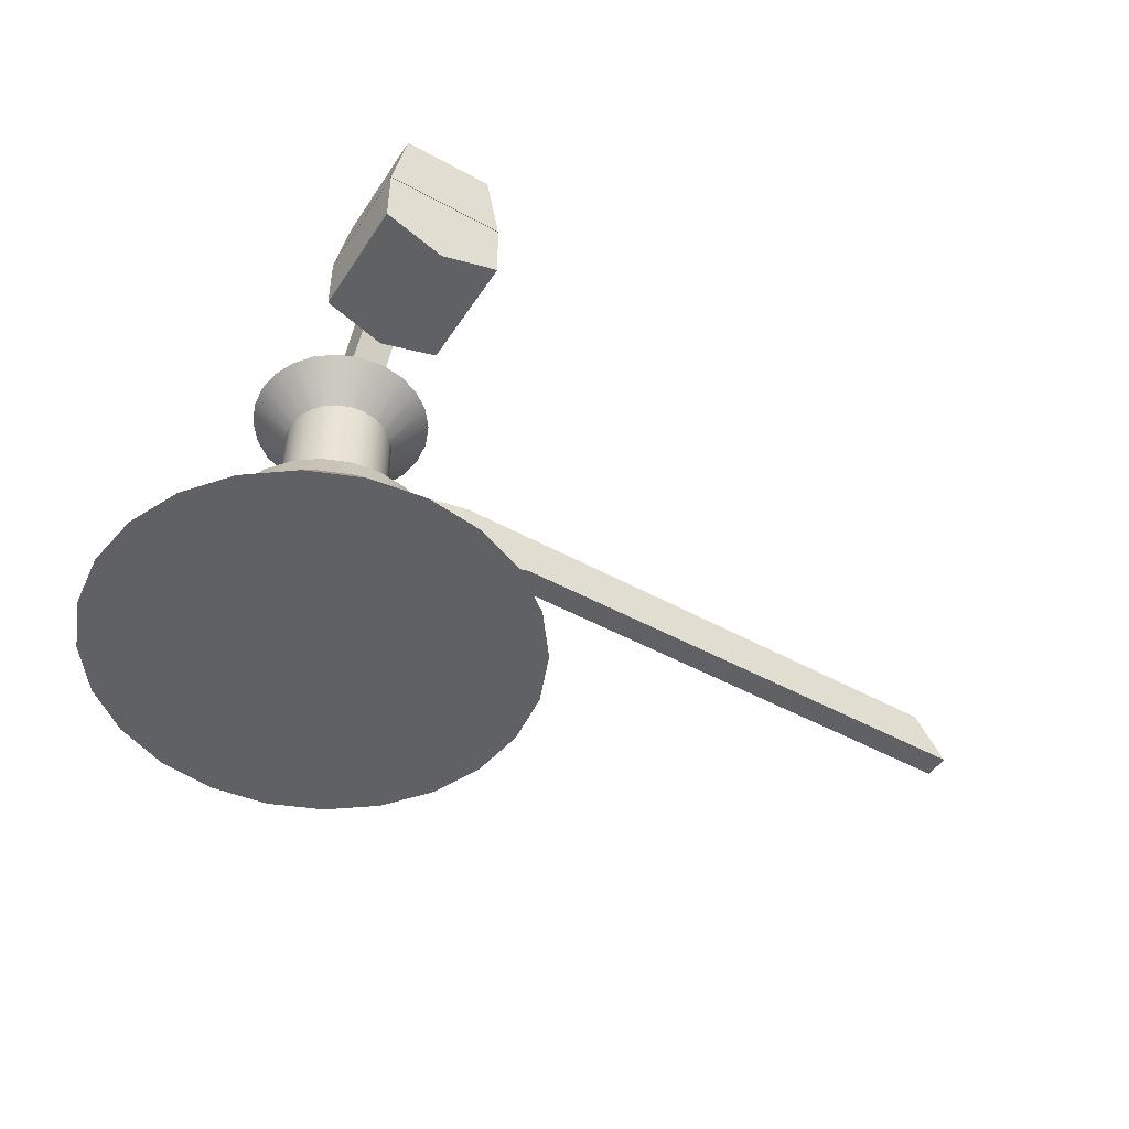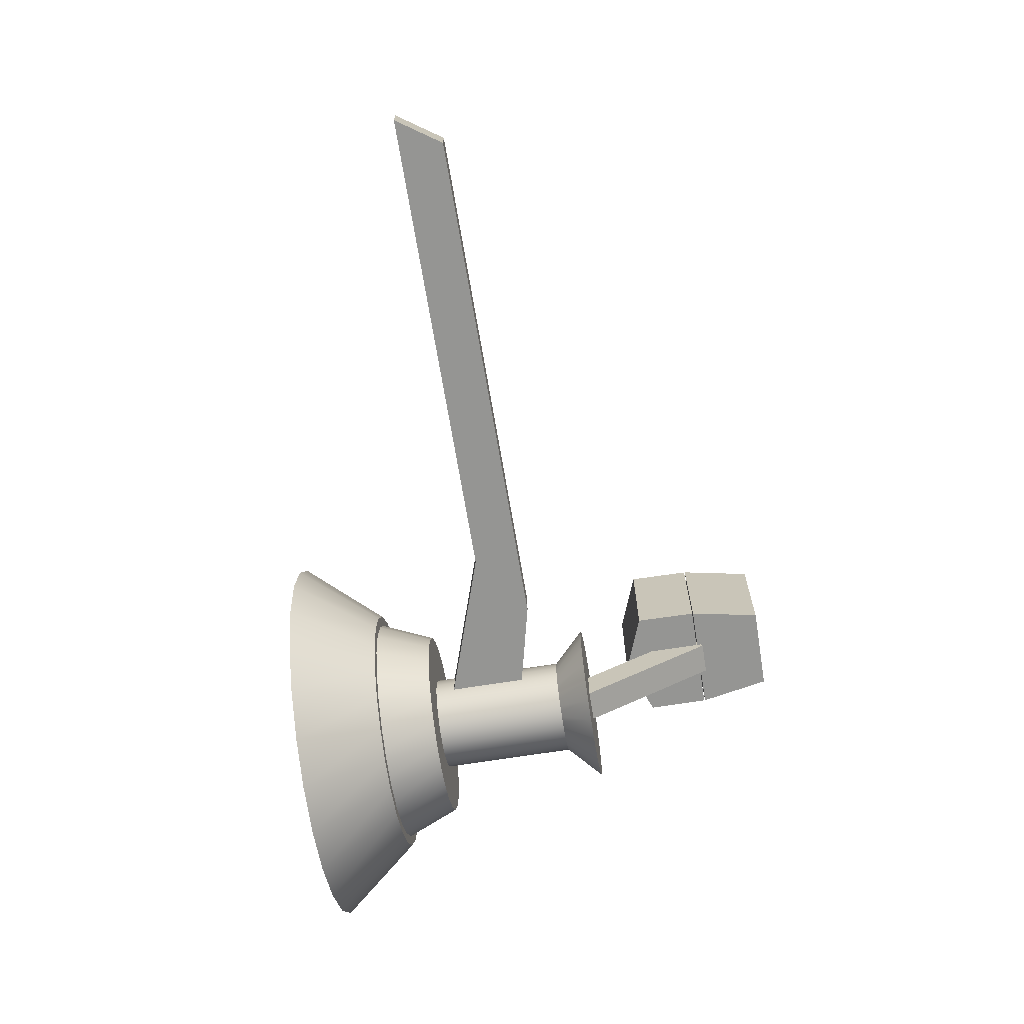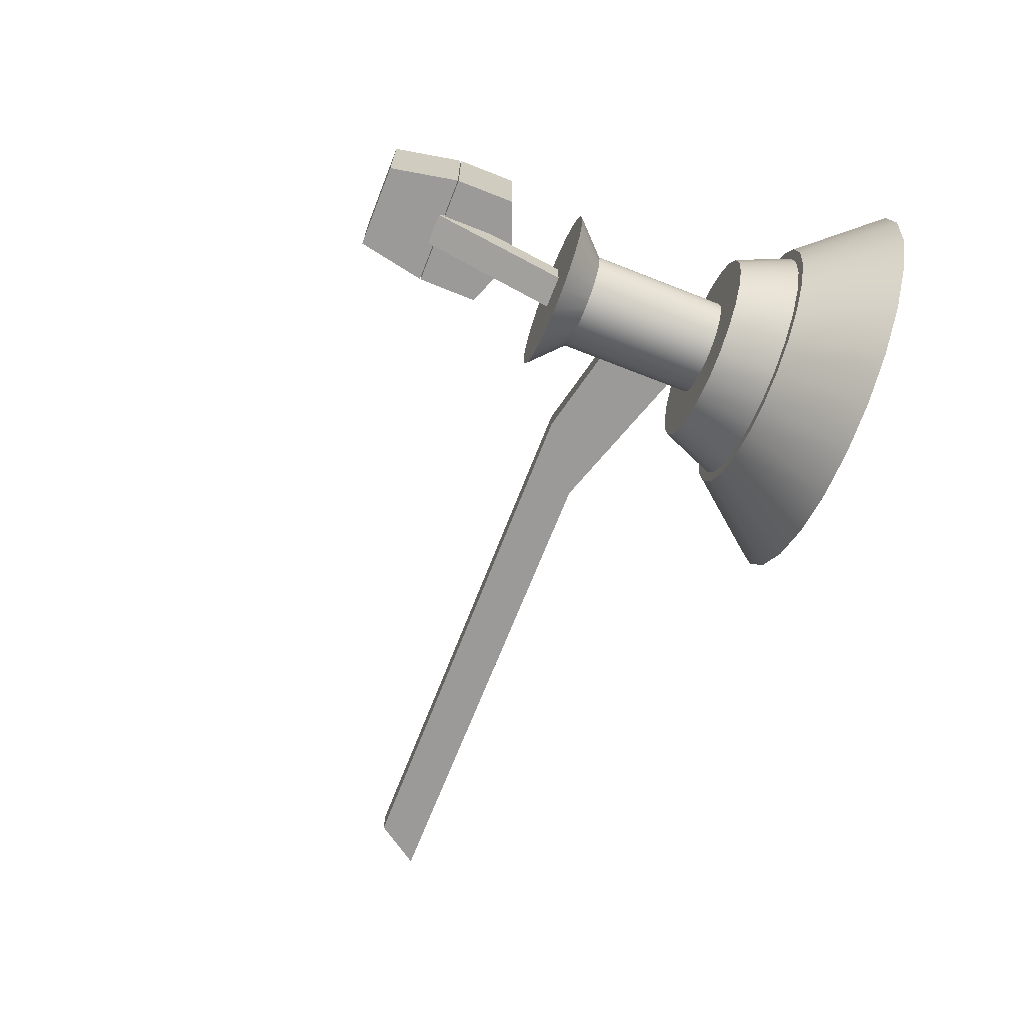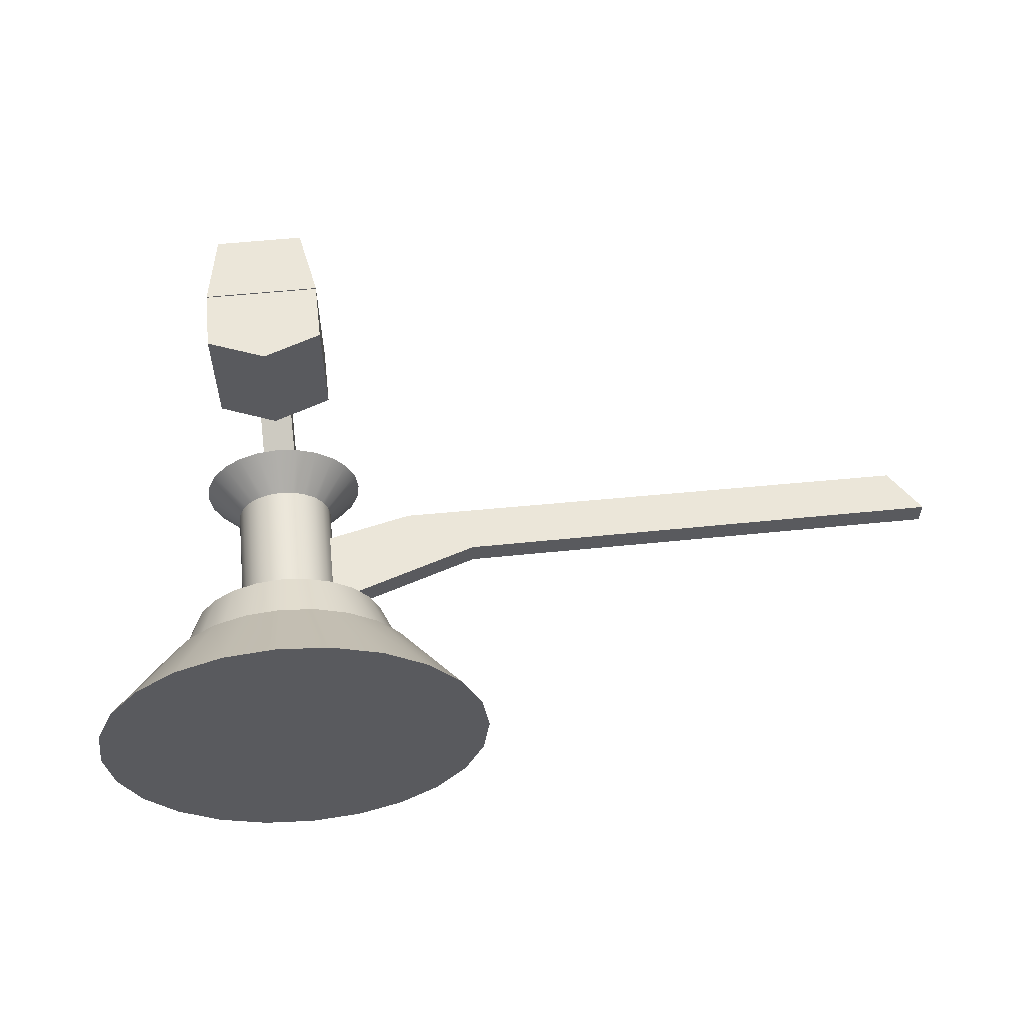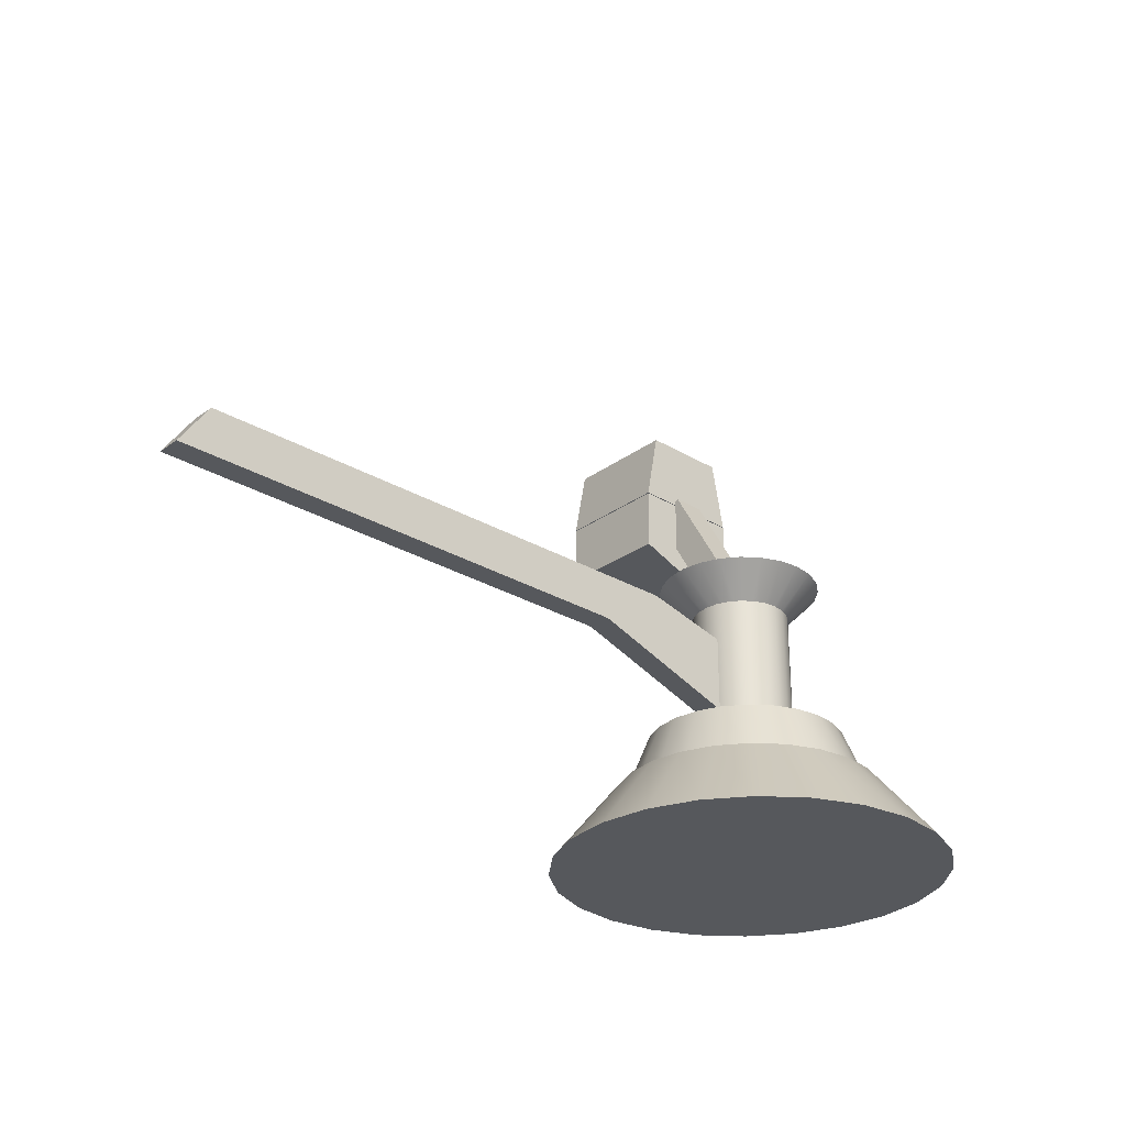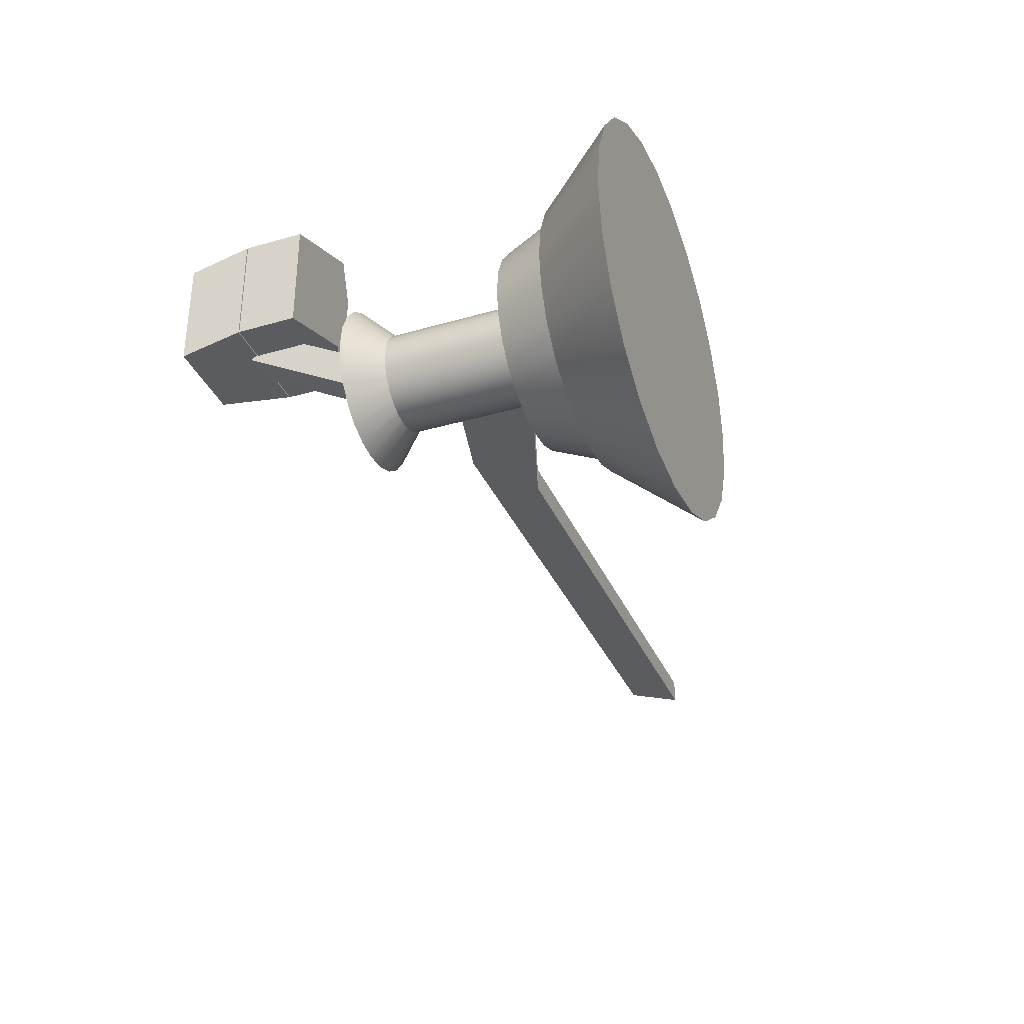
<metadata>
{"format":"obj","ext":"obj","renderer":"f3d","projection":"perspective","resolution":1024,"background":"white","views":[{"elev":-48.0,"azim":-31.7,"up":"+Y"},{"elev":-67.3,"azim":99.2,"up":"+Z"},{"elev":-69.3,"azim":-111.5,"up":"+Z"},{"elev":57.4,"azim":-6.0,"up":"+Z"},{"elev":-28.0,"azim":137.8,"up":"+Y"},{"elev":-34.8,"azim":-68.8,"up":"+Z"}]}
</metadata>
<code>
o Box3
v 4.017 1.856 0.075
v 4.017 1.856 -0.075
v 4.203 1.585 0.075
v 4.203 1.585 -0.075
v 0.0174 1.685 -0.075
v 0.0174 1.685 0.075
v 0.0174 1.186 -0.075
v 0.0174 1.186 0.075
v 0.8116 1.871 -0.075
v 0.8116 1.871 0.075
v 1.214 1.585 0.075
v 1.214 1.585 -0.075
f 1 3 4 2
f 5 7 8 6
f 5 6 10 9
f 9 10 1 2
f 8 7 12 11
f 11 12 4 3
f 6 8 11 10
f 10 11 3 1
f 2 4 12 9
f 9 12 7 5
o Box2
v 0.35 2.977 1.139
v 0.35 2.977 0.7894
v 0.35 2.977 0.4394
v 0.355 2.601 1.139
v 0.355 2.601 0.7894
v 0.355 2.601 0.4394
v -0.35 2.977 0.4394
v -0.35 2.977 0.7894
v -0.35 2.977 1.139
v -0.3501 2.606 0.4394
v -0.3501 2.606 0.7894
v -0.3501 2.606 1.139
v 0 2.977 0.4394
v 0 2.977 0.7894
v 0 2.977 1.139
v -0.000146 2.467 1.139
v -0.000146 2.467 0.7894
v -0.000146 2.467 0.4394
f 13 16 17 14
f 14 17 18 15
f 19 22 23 20
f 20 23 24 21
f 19 20 26 25
f 25 26 14 15
f 20 21 27 26
f 26 27 13 14
f 24 23 29 28
f 28 29 17 16
f 23 22 30 29
f 29 30 18 17
f 21 24 28 27
f 27 28 16 13
f 15 18 30 25
f 25 30 22 19
o Cylinder
v 0 0.8219 0.8
v 0.2071 0.8219 0.7727
v 0.4 0.8219 0.6928
v 0.5657 0.8219 0.5657
v 0.6928 0.8219 0.4
v 0.7727 0.8219 0.2071
v 0.8 0.8219 0
v 0.7727 0.8219 -0.2071
v 0.6928 0.8219 -0.4
v 0.5657 0.8219 -0.5657
v 0.4 0.8219 -0.6928
v 0.2071 0.8219 -0.7727
v 0 0.8219 -0.8
v -0.2071 0.8219 -0.7727
v -0.4 0.8219 -0.6928
v -0.5657 0.8219 -0.5657
v -0.6928 0.8219 -0.4
v -0.7727 0.8219 -0.2071
v -0.8 0.8219 0
v -0.7727 0.8219 0.2071
v -0.6928 0.8219 0.4
v -0.5657 0.8219 0.5657
v -0.4 0.8219 0.6928
v -0.2071 0.8219 0.7727
v 0 0.3355 1.2
v 0.3106 0.3355 1.159
v 0.6 0.3355 1.039
v 0.8485 0.3355 0.8485
v 1.039 0.3355 0.6
v 1.159 0.3355 0.3106
v 1.2 0.3355 0
v 1.159 0.3355 -0.3106
v 1.039 0.3355 -0.6
v 0.8485 0.3355 -0.8485
v 0.6 0.3355 -1.039
v 0.3106 0.3355 -1.159
v 0 0.3355 -1.2
v -0.3106 0.3355 -1.159
v -0.6 0.3355 -1.039
v -0.8485 0.3355 -0.8485
v -1.039 0.3355 -0.6
v -1.159 0.3355 -0.3106
v -1.2 0.3355 0
v -1.159 0.3355 0.3106
v -1.039 0.3355 0.6
v -0.8485 0.3355 0.8485
v -0.6 0.3355 1.039
v -0.3106 0.3355 1.159
v 0 0.8219 0
v 0 0.3355 0
f 31 55 56 32
f 32 56 57 33
f 33 57 58 34
f 34 58 59 35
f 35 59 60 36
f 36 60 61 37
f 37 61 62 38
f 38 62 63 39
f 39 63 64 40
f 40 64 65 41
f 41 65 66 42
f 42 66 67 43
f 43 67 68 44
f 44 68 69 45
f 45 69 70 46
f 46 70 71 47
f 47 71 72 48
f 48 72 73 49
f 49 73 74 50
f 50 74 75 51
f 51 75 76 52
f 52 76 77 53
f 53 77 78 54
f 54 78 55 31
f 31 32 79
f 32 33 79
f 33 34 79
f 34 35 79
f 35 36 79
f 36 37 79
f 37 38 79
f 38 39 79
f 39 40 79
f 40 41 79
f 41 42 79
f 42 43 79
f 43 44 79
f 44 45 79
f 45 46 79
f 46 47 79
f 47 48 79
f 48 49 79
f 49 50 79
f 50 51 79
f 51 52 79
f 52 53 79
f 53 54 79
f 54 31 79
f 56 55 80
f 57 56 80
f 58 57 80
f 59 58 80
f 60 59 80
f 61 60 80
f 62 61 80
f 63 62 80
f 64 63 80
f 65 64 80
f 66 65 80
f 67 66 80
f 68 67 80
f 69 68 80
f 70 69 80
f 71 70 80
f 72 71 80
f 73 72 80
f 74 73 80
f 75 74 80
f 76 75 80
f 77 76 80
f 78 77 80
f 55 78 80
o Cylinder3
v 0 2.19 0.5
v 0.1294 2.19 0.483
v 0.25 2.19 0.433
v 0.3536 2.19 0.3536
v 0.433 2.19 0.25
v 0.483 2.19 0.1294
v 0.5 2.19 0
v 0.483 2.19 -0.1294
v 0.433 2.19 -0.25
v 0.3536 2.19 -0.3536
v 0.25 2.19 -0.433
v 0.1294 2.19 -0.483
v 0 2.19 -0.5
v -0.1294 2.19 -0.483
v -0.25 2.19 -0.433
v -0.3536 2.19 -0.3536
v -0.433 2.19 -0.25
v -0.483 2.19 -0.1294
v -0.5 2.19 0
v -0.483 2.19 0.1294
v -0.433 2.19 0.25
v -0.3536 2.19 0.3536
v -0.25 2.19 0.433
v -0.1294 2.19 0.483
v 0 1.89 0.2
v 0.0518 1.89 0.1932
v 0.1 1.89 0.1732
v 0.1414 1.89 0.1414
v 0.1732 1.89 0.1
v 0.1932 1.89 0.0518
v 0.2 1.89 0
v 0.1932 1.89 -0.0518
v 0.1732 1.89 -0.1
v 0.1414 1.89 -0.1414
v 0.1 1.89 -0.1732
v 0.0518 1.89 -0.1932
v 0 1.89 -0.2
v -0.0518 1.89 -0.1932
v -0.1 1.89 -0.1732
v -0.1414 1.89 -0.1414
v -0.1732 1.89 -0.1
v -0.1932 1.89 -0.0518
v -0.2 1.89 0
v -0.1932 1.89 0.0518
v -0.1732 1.89 0.1
v -0.1414 1.89 0.1414
v -0.1 1.89 0.1732
v -0.0518 1.89 0.1932
v 0 2.19 0
v 0 1.89 0
f 81 105 106 82
f 82 106 107 83
f 83 107 108 84
f 84 108 109 85
f 85 109 110 86
f 86 110 111 87
f 87 111 112 88
f 88 112 113 89
f 89 113 114 90
f 90 114 115 91
f 91 115 116 92
f 92 116 117 93
f 93 117 118 94
f 94 118 119 95
f 95 119 120 96
f 96 120 121 97
f 97 121 122 98
f 98 122 123 99
f 99 123 124 100
f 100 124 125 101
f 101 125 126 102
f 102 126 127 103
f 103 127 128 104
f 104 128 105 81
f 81 82 129
f 82 83 129
f 83 84 129
f 84 85 129
f 85 86 129
f 86 87 129
f 87 88 129
f 88 89 129
f 89 90 129
f 90 91 129
f 91 92 129
f 92 93 129
f 93 94 129
f 94 95 129
f 95 96 129
f 96 97 129
f 97 98 129
f 98 99 129
f 99 100 129
f 100 101 129
f 101 102 129
f 102 103 129
f 103 104 129
f 104 81 129
f 106 105 130
f 107 106 130
f 108 107 130
f 109 108 130
f 110 109 130
f 111 110 130
f 112 111 130
f 113 112 130
f 114 113 130
f 115 114 130
f 116 115 130
f 117 116 130
f 118 117 130
f 119 118 130
f 120 119 130
f 121 120 130
f 122 121 130
f 123 122 130
f 124 123 130
f 125 124 130
f 126 125 130
f 127 126 130
f 128 127 130
f 105 128 130
o Box
v 0.1 2.92 0.5908
v 0.1 3.018 0.4169
v 0.1 2.05 0.09714
v 0.1 2.149 -0.07679
v -0.1 3.018 0.4169
v -0.1 2.92 0.5908
v -0.1 2.149 -0.07679
v -0.1 2.05 0.09714
f 131 133 134 132
f 135 137 138 136
f 135 136 131 132
f 138 137 134 133
f 136 138 133 131
f 132 134 137 135
o Box1
v 0.2659 3.418 1.139
v 0.2659 3.418 0.4394
v 0.35 2.983 1.139
v 0.35 2.983 0.4394
v -0.2659 3.418 0.4394
v -0.2659 3.418 1.139
v -0.35 2.983 0.4394
v -0.35 2.983 1.139
f 139 141 142 140
f 143 145 146 144
f 143 144 139 140
f 146 145 142 141
f 144 146 141 139
f 140 142 145 143
o Cylinder2
v 0 2.094 0.3
v 0.0776 2.094 0.2898
v 0.15 2.094 0.2598
v 0.2121 2.094 0.2121
v 0.2598 2.094 0.15
v 0.2898 2.094 0.0776
v 0.3 2.094 0
v 0.2898 2.094 -0.0776
v 0.2598 2.094 -0.15
v 0.2121 2.094 -0.2121
v 0.15 2.094 -0.2598
v 0.0776 2.094 -0.2898
v 0 2.094 -0.3
v -0.0776 2.094 -0.2898
v -0.15 2.094 -0.2598
v -0.2121 2.094 -0.2121
v -0.2598 2.094 -0.15
v -0.2898 2.094 -0.0776
v -0.3 2.094 0
v -0.2898 2.094 0.0776
v -0.2598 2.094 0.15
v -0.2121 2.094 0.2121
v -0.15 2.094 0.2598
v -0.0776 2.094 0.2898
v 0 1.093 0.3
v 0.0776 1.093 0.2898
v 0.15 1.093 0.2598
v 0.2121 1.093 0.2121
v 0.2598 1.093 0.15
v 0.2898 1.093 0.0776
v 0.3 1.093 0
v 0.2898 1.093 -0.0776
v 0.2598 1.093 -0.15
v 0.2121 1.093 -0.2121
v 0.15 1.093 -0.2598
v 0.0776 1.093 -0.2898
v 0 1.093 -0.3
v -0.0776 1.093 -0.2898
v -0.15 1.093 -0.2598
v -0.2121 1.093 -0.2121
v -0.2598 1.093 -0.15
v -0.2898 1.093 -0.0776
v -0.3 1.093 0
v -0.2898 1.093 0.0776
v -0.2598 1.093 0.15
v -0.2121 1.093 0.2121
v -0.15 1.093 0.2598
v -0.0776 1.093 0.2898
v 0 2.094 0
v 0 1.093 0
f 147 171 172 148
f 148 172 173 149
f 149 173 174 150
f 150 174 175 151
f 151 175 176 152
f 152 176 177 153
f 153 177 178 154
f 154 178 179 155
f 155 179 180 156
f 156 180 181 157
f 157 181 182 158
f 158 182 183 159
f 159 183 184 160
f 160 184 185 161
f 161 185 186 162
f 162 186 187 163
f 163 187 188 164
f 164 188 189 165
f 165 189 190 166
f 166 190 191 167
f 167 191 192 168
f 168 192 193 169
f 169 193 194 170
f 170 194 171 147
f 147 148 195
f 148 149 195
f 149 150 195
f 150 151 195
f 151 152 195
f 152 153 195
f 153 154 195
f 154 155 195
f 155 156 195
f 156 157 195
f 157 158 195
f 158 159 195
f 159 160 195
f 160 161 195
f 161 162 195
f 162 163 195
f 163 164 195
f 164 165 195
f 165 166 195
f 166 167 195
f 167 168 195
f 168 169 195
f 169 170 195
f 170 147 195
f 172 171 196
f 173 172 196
f 174 173 196
f 175 174 196
f 176 175 196
f 177 176 196
f 178 177 196
f 179 178 196
f 180 179 196
f 181 180 196
f 182 181 196
f 183 182 196
f 184 183 196
f 185 184 196
f 186 185 196
f 187 186 196
f 188 187 196
f 189 188 196
f 190 189 196
f 191 190 196
f 192 191 196
f 193 192 196
f 194 193 196
f 171 194 196
o Cylinder1
v 0 1.154 0.6
v 0.1553 1.154 0.5796
v 0.3 1.154 0.5196
v 0.4243 1.154 0.4243
v 0.5196 1.154 0.3
v 0.5796 1.154 0.1553
v 0.6 1.154 0
v 0.5796 1.154 -0.1553
v 0.5196 1.154 -0.3
v 0.4243 1.154 -0.4243
v 0.3 1.154 -0.5196
v 0.1553 1.154 -0.5796
v 0 1.154 -0.6
v -0.1553 1.154 -0.5796
v -0.3 1.154 -0.5196
v -0.4243 1.154 -0.4243
v -0.5196 1.154 -0.3
v -0.5796 1.154 -0.1553
v -0.6 1.154 0
v -0.5796 1.154 0.1553
v -0.5196 1.154 0.3
v -0.4243 1.154 0.4243
v -0.3 1.154 0.5196
v -0.1553 1.154 0.5796
v 0 0.6674 0.8
v 0.2071 0.6674 0.7727
v 0.4 0.6674 0.6928
v 0.5657 0.6674 0.5657
v 0.6928 0.6674 0.4
v 0.7727 0.6674 0.2071
v 0.8 0.6674 0
v 0.7727 0.6674 -0.2071
v 0.6928 0.6674 -0.4
v 0.5657 0.6674 -0.5657
v 0.4 0.6674 -0.6928
v 0.2071 0.6674 -0.7727
v 0 0.6674 -0.8
v -0.2071 0.6674 -0.7727
v -0.4 0.6674 -0.6928
v -0.5657 0.6674 -0.5657
v -0.6928 0.6674 -0.4
v -0.7727 0.6674 -0.2071
v -0.8 0.6674 0
v -0.7727 0.6674 0.2071
v -0.6928 0.6674 0.4
v -0.5657 0.6674 0.5657
v -0.4 0.6674 0.6928
v -0.2071 0.6674 0.7727
v 0 1.154 0
v 0 0.6674 0
f 197 221 222 198
f 198 222 223 199
f 199 223 224 200
f 200 224 225 201
f 201 225 226 202
f 202 226 227 203
f 203 227 228 204
f 204 228 229 205
f 205 229 230 206
f 206 230 231 207
f 207 231 232 208
f 208 232 233 209
f 209 233 234 210
f 210 234 235 211
f 211 235 236 212
f 212 236 237 213
f 213 237 238 214
f 214 238 239 215
f 215 239 240 216
f 216 240 241 217
f 217 241 242 218
f 218 242 243 219
f 219 243 244 220
f 220 244 221 197
f 197 198 245
f 198 199 245
f 199 200 245
f 200 201 245
f 201 202 245
f 202 203 245
f 203 204 245
f 204 205 245
f 205 206 245
f 206 207 245
f 207 208 245
f 208 209 245
f 209 210 245
f 210 211 245
f 211 212 245
f 212 213 245
f 213 214 245
f 214 215 245
f 215 216 245
f 216 217 245
f 217 218 245
f 218 219 245
f 219 220 245
f 220 197 245
f 222 221 246
f 223 222 246
f 224 223 246
f 225 224 246
f 226 225 246
f 227 226 246
f 228 227 246
f 229 228 246
f 230 229 246
f 231 230 246
f 232 231 246
f 233 232 246
f 234 233 246
f 235 234 246
f 236 235 246
f 237 236 246
f 238 237 246
f 239 238 246
f 240 239 246
f 241 240 246
f 242 241 246
f 243 242 246
f 244 243 246
f 221 244 246

</code>
